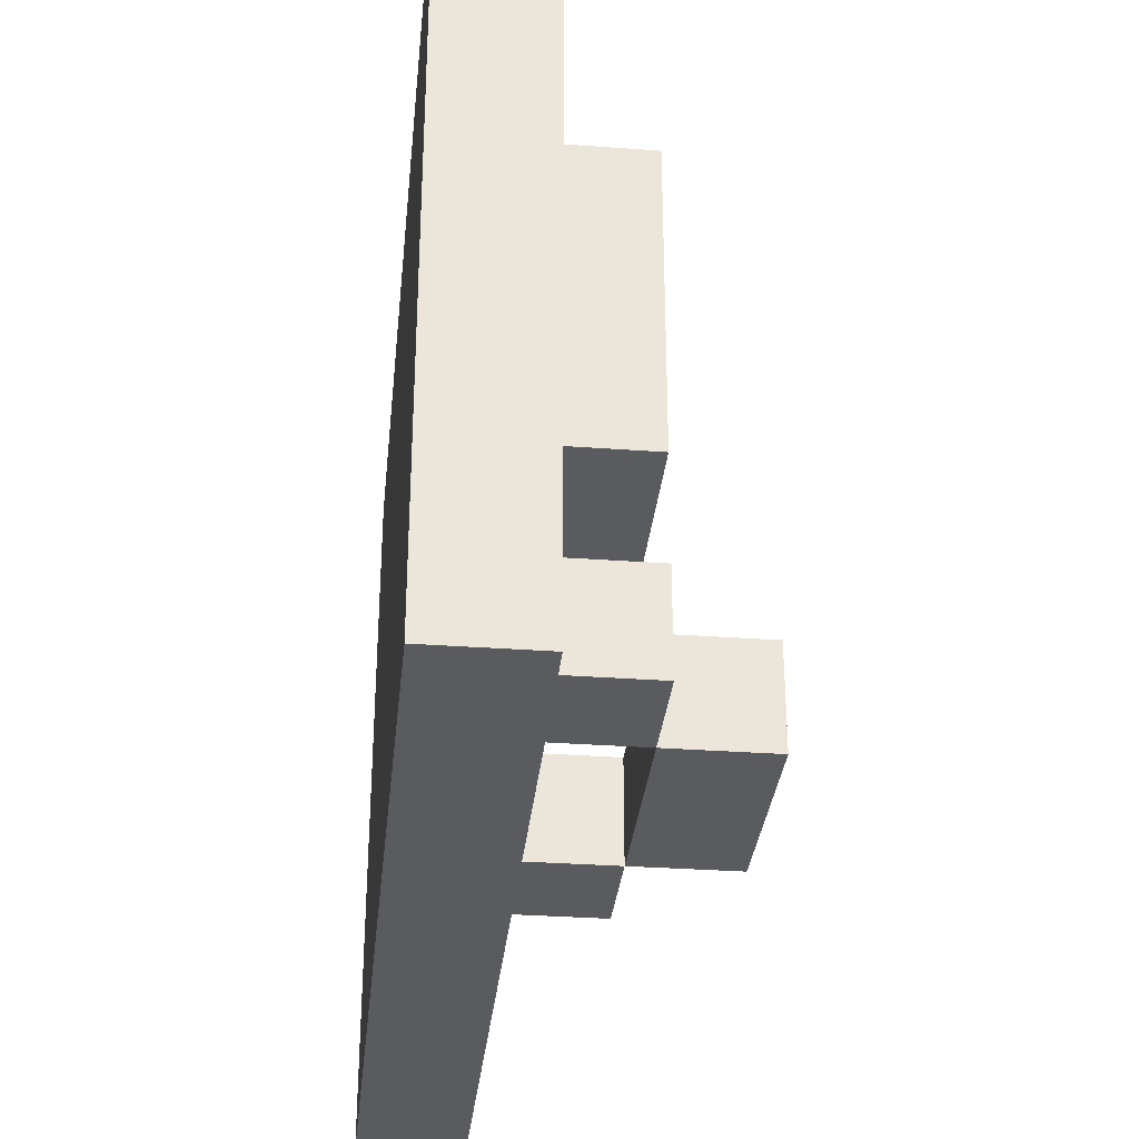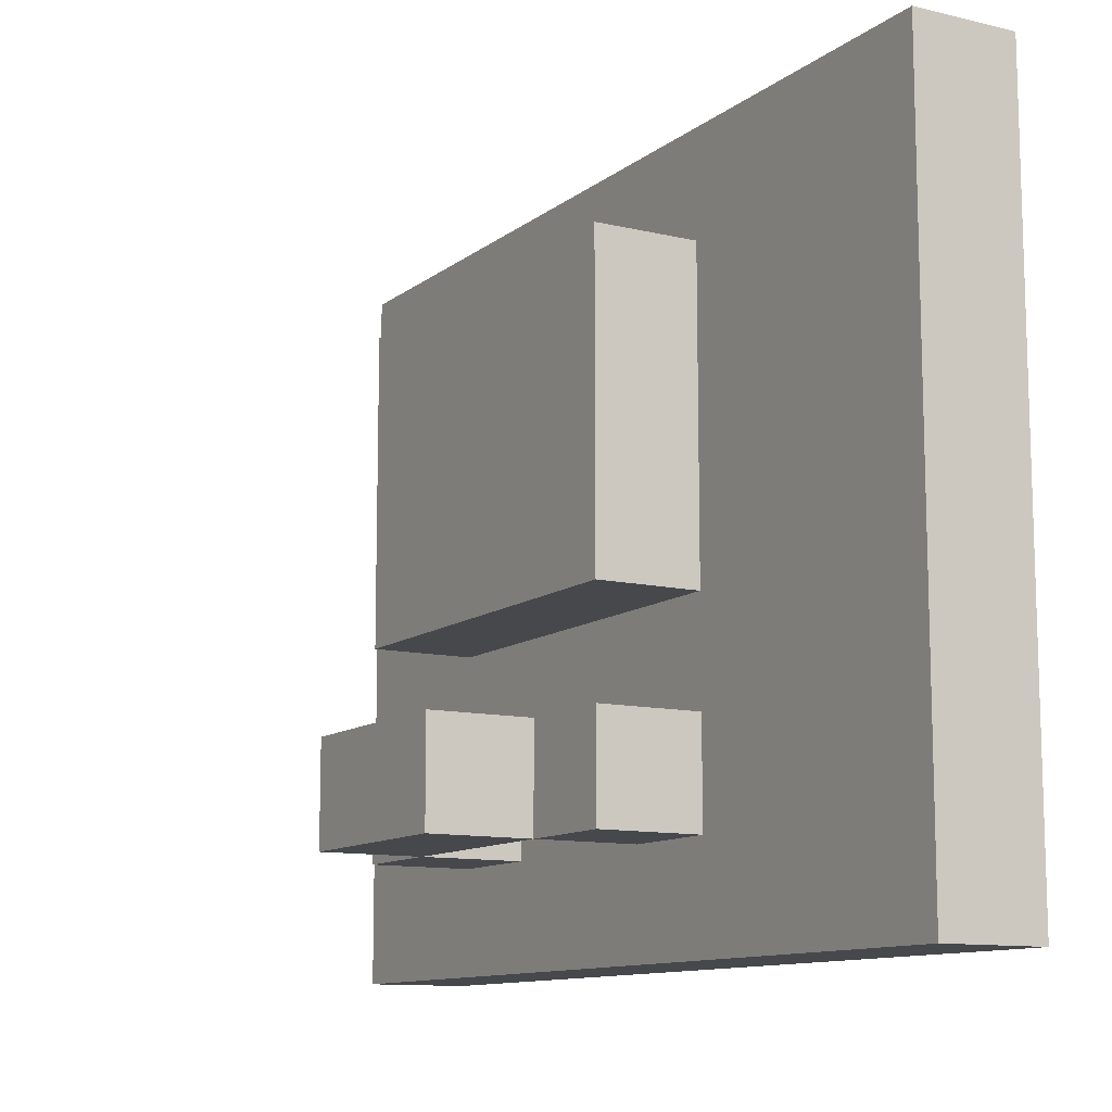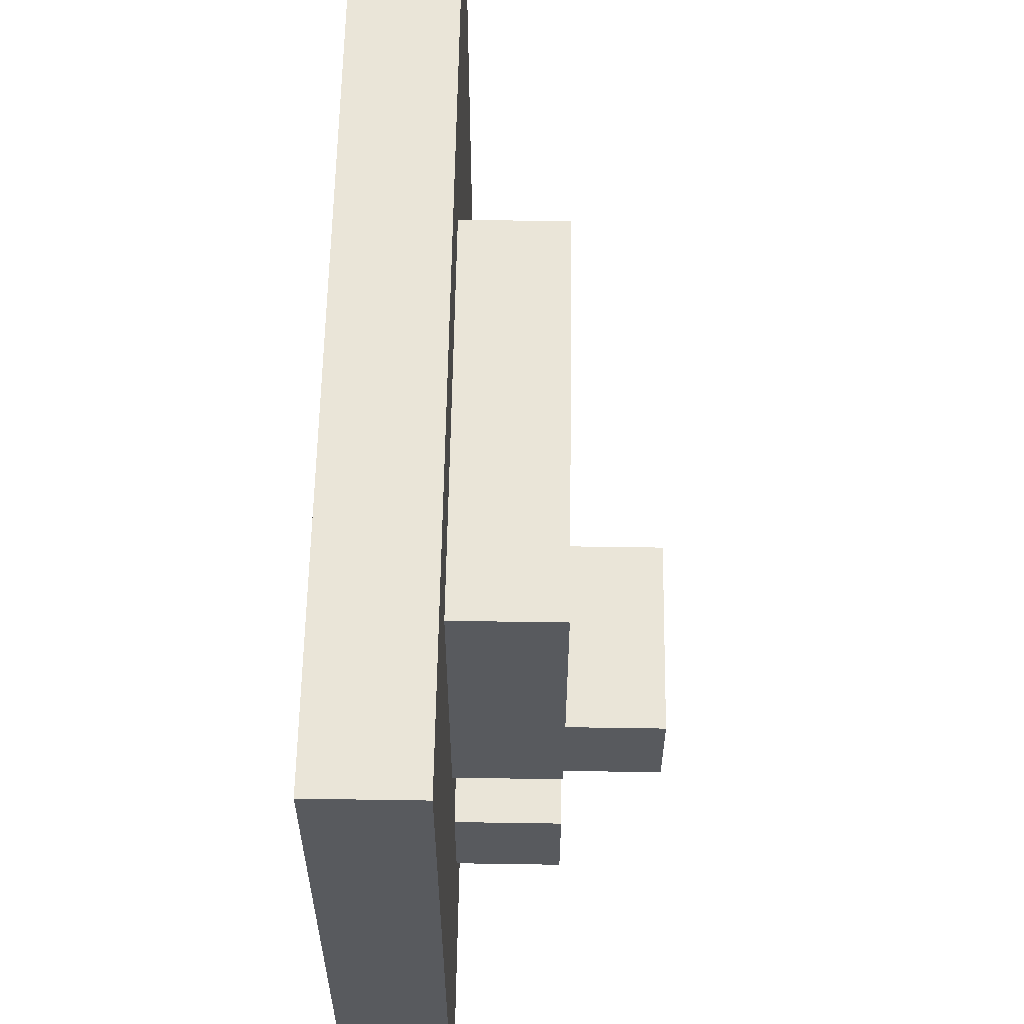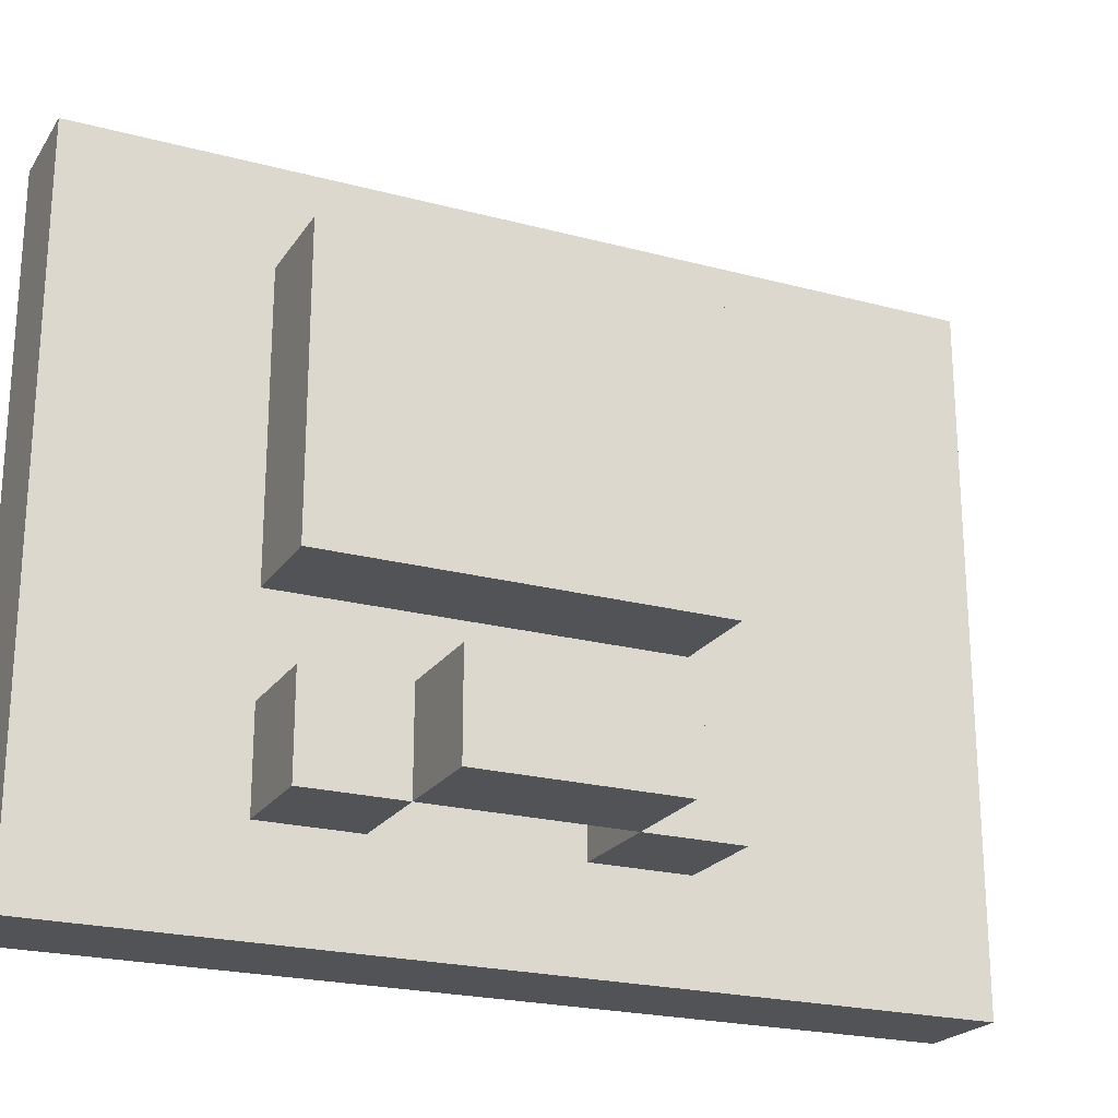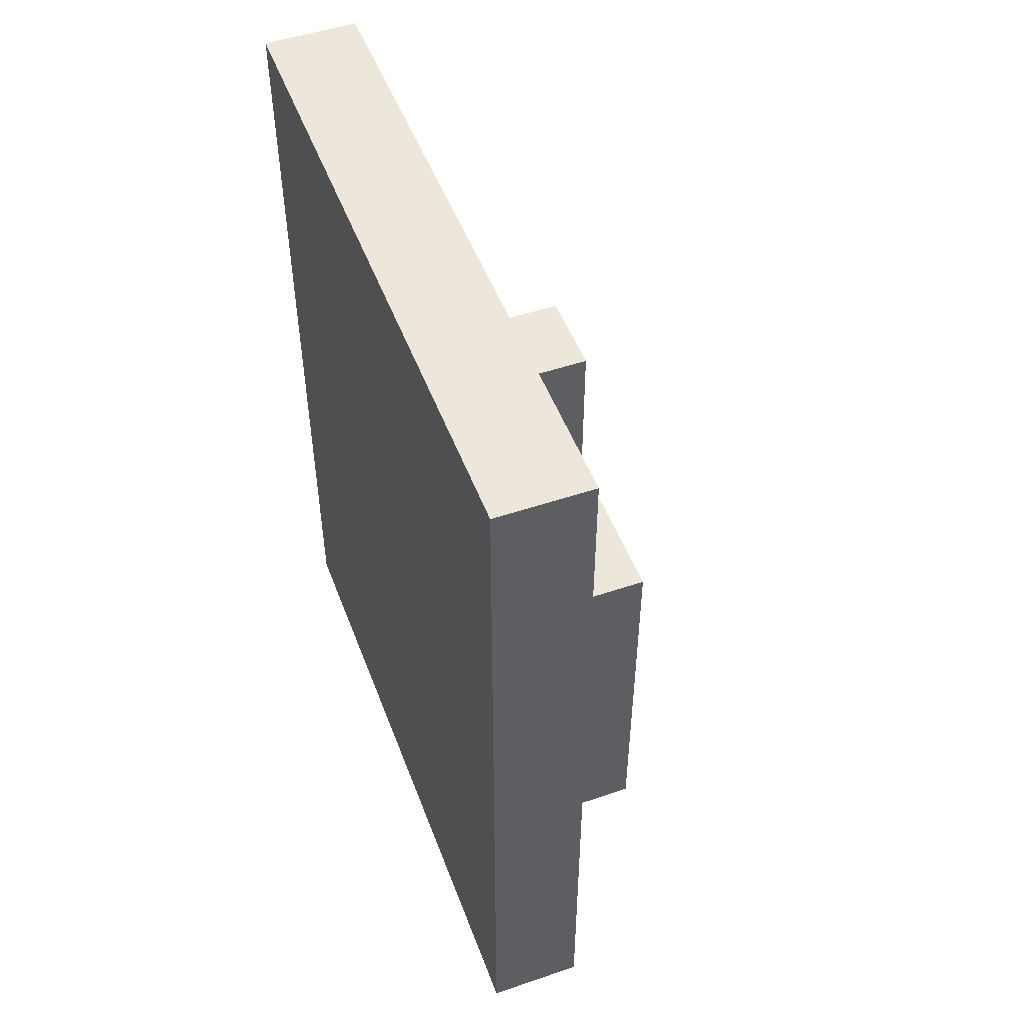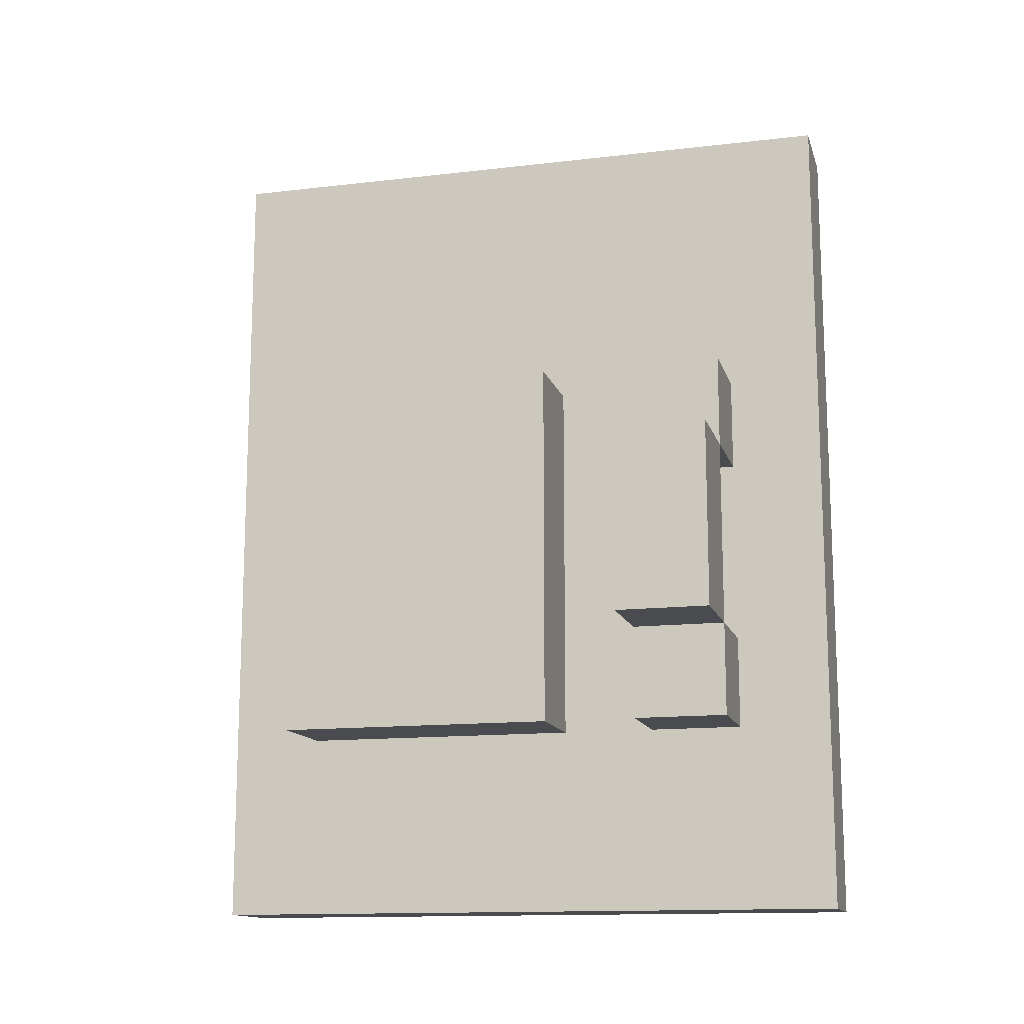
<metadata>
{"format":"obj","ext":"obj","renderer":"f3d","projection":"perspective","resolution":1024,"background":"white","views":[{"elev":-32.5,"azim":-5.8,"up":"+Z"},{"elev":-11.3,"azim":150.0,"up":"+Z"},{"elev":59.3,"azim":0.9,"up":"+Z"},{"elev":-22.2,"azim":65.1,"up":"+Z"},{"elev":50.4,"azim":-20.4,"up":"+Y"},{"elev":-13.7,"azim":104.7,"up":"+Y"}]}
</metadata>
<code>
o
v -4.6 3.7 -0.4
v -4.7 3.7 -0.4
v -4.6 4.6 -0.4
v -4.7 4.6 -0.4
v -4.5 3.9 -0.5
v -4.6 3.9 -0.5
v -4.5 4.3 -0.5
v -4.6 4.3 -0.5
v -4.5 3.9 -0.9
v -4.6 3.9 -0.9
v -4.4 4 -0.9
v -4.5 4 -0.9
v -4.6 4 -0.9
v -4.4 4.2 -0.9
v -4.5 4.2 -0.9
v -4.6 4.2 -0.9
v -4.5 4.3 -0.9
v -4.6 4.3 -0.9
v -4.5 3.9 -0.8
v -4.6 3.9 -0.8
v -4.5 4 -0.8
v -4.6 4 -0.8
v -4.5 4.3 -0.8
v -4.6 4.3 -0.8
v -4.5 3.9 -1
v -4.6 3.9 -1
v -4.4 4 -1
v -4.5 4 -1
v -4.6 4 -1
v -4.4 4.2 -1
v -4.5 4.2 -1
v -4.6 4.2 -1
v -4.5 4.3 -1
v -4.6 4.3 -1
v -4.6 3.7 -1.1
v -4.7 3.7 -1.1
v -4.6 4.6 -1.1
v -4.7 4.6 -1.1
v -4.4 4 -0.9
v -4.4 4.2 -0.9
v -4.4 4 -1
v -4.4 4.2 -1
v -4.5 3.9 -0.5
v -4.5 4.3 -0.5
v -4.5 3.9 -0.7
v -4.5 4 -0.7
v -4.5 3.9 -0.8
v -4.5 4 -0.8
v -4.5 4.3 -0.8
v -4.5 3.9 -0.9
v -4.5 4 -0.9
v -4.5 4.2 -0.9
v -4.5 4.3 -0.9
v -4.5 3.9 -1
v -4.5 4 -1
v -4.5 4.2 -1
v -4.5 4.3 -1
v -4.6 3.7 -0.4
v -4.6 4.6 -0.4
v -4.6 3.9 -0.5
v -4.6 4.3 -0.5
v -4.6 3.9 -0.7
v -4.6 3.9 -0.8
v -4.6 4 -0.8
v -4.6 4.3 -0.8
v -4.6 3.9 -0.9
v -4.6 4 -0.9
v -4.6 4.2 -0.9
v -4.6 4.3 -0.9
v -4.6 3.9 -1
v -4.6 4 -1
v -4.6 4.2 -1
v -4.6 4.3 -1
v -4.6 3.7 -1.1
v -4.6 4.6 -1.1
v -4.5 4 -0.9
v -4.5 4.2 -0.9
v -4.5 4 -1
v -4.5 4.2 -1
v -4.7 3.7 -0.4
v -4.7 4.6 -0.4
v -4.7 3.9 -0.5
v -4.7 4.3 -0.5
v -4.7 3.9 -0.8
v -4.7 4.3 -0.8
v -4.7 3.9 -0.9
v -4.7 4 -0.9
v -4.7 4.2 -0.9
v -4.7 4.3 -0.9
v -4.7 3.9 -1
v -4.7 4 -1
v -4.7 4.2 -1
v -4.7 4.3 -1
v -4.7 3.7 -1.1
v -4.7 4.6 -1.1
v -4.6 3.7 -0.4
v -4.6 3.7 -1.1
v -4.7 3.7 -0.4
v -4.7 3.7 -1.1
v -4.5 3.9 -0.5
v -4.5 3.9 -0.7
v -4.5 3.9 -0.8
v -4.5 3.9 -0.9
v -4.5 3.9 -1
v -4.6 3.9 -0.5
v -4.6 3.9 -0.7
v -4.6 3.9 -0.8
v -4.6 3.9 -0.9
v -4.6 3.9 -1
v -4.4 4 -0.9
v -4.4 4 -1
v -4.5 4 -0.9
v -4.5 4 -1
v -4.5 4.2 -0.9
v -4.5 4.2 -1
v -4.6 4.2 -0.9
v -4.6 4.2 -1
v -4.5 4 -0.9
v -4.5 4 -1
v -4.6 4 -0.9
v -4.6 4 -1
v -4.4 4.2 -0.9
v -4.4 4.2 -1
v -4.5 4.2 -0.9
v -4.5 4.2 -1
v -4.5 4.3 -0.5
v -4.5 4.3 -0.8
v -4.5 4.3 -0.9
v -4.5 4.3 -1
v -4.6 4.3 -0.5
v -4.6 4.3 -0.8
v -4.6 4.3 -0.9
v -4.6 4.3 -1
v -4.6 4.6 -0.4
v -4.6 4.6 -1.1
v -4.7 4.6 -0.4
v -4.7 4.6 -1.1
f 3 2 1
f 4 2 3
f 7 6 5
f 8 6 7
f 12 10 9
f 13 10 12
f 14 12 11
f 15 12 14
f 17 16 15
f 18 16 17
f 19 20 21
f 21 20 22
f 21 22 23
f 23 22 24
f 25 26 28
f 28 26 29
f 27 28 30
f 30 28 31
f 31 32 33
f 33 32 34
f 35 36 37
f 37 36 38
f 41 40 39
f 42 40 41
f 45 44 43
f 46 44 45
f 47 46 45
f 48 44 46
f 48 46 47
f 49 44 48
f 54 51 50
f 55 51 54
f 56 53 52
f 57 53 56
f 60 59 58
f 61 59 60
f 62 60 58
f 63 62 58
f 65 59 61
f 66 64 63
f 66 65 64
f 66 63 58
f 67 65 66
f 68 65 67
f 69 59 65
f 69 65 68
f 70 66 58
f 71 68 67
f 72 68 71
f 73 59 69
f 74 70 58
f 74 73 72
f 74 72 71
f 74 71 70
f 75 59 73
f 75 73 74
f 76 77 78
f 78 77 79
f 80 81 82
f 82 81 83
f 80 82 84
f 82 83 84
f 83 81 85
f 84 83 85
f 80 84 86
f 84 85 86
f 86 85 87
f 87 85 88
f 85 81 89
f 88 85 89
f 80 86 90
f 86 87 90
f 87 88 91
f 90 87 91
f 88 89 92
f 91 88 92
f 89 81 93
f 92 89 93
f 80 90 94
f 91 92 94
f 92 93 94
f 90 91 94
f 93 81 95
f 94 93 95
f 98 97 96
f 99 97 98
f 105 101 100
f 106 102 101
f 106 101 105
f 107 102 106
f 108 104 103
f 109 104 108
f 112 111 110
f 113 111 112
f 116 115 114
f 117 115 116
f 118 119 120
f 120 119 121
f 122 123 124
f 124 123 125
f 126 127 130
f 130 127 131
f 128 129 132
f 132 129 133
f 134 135 136
f 136 135 137

</code>
